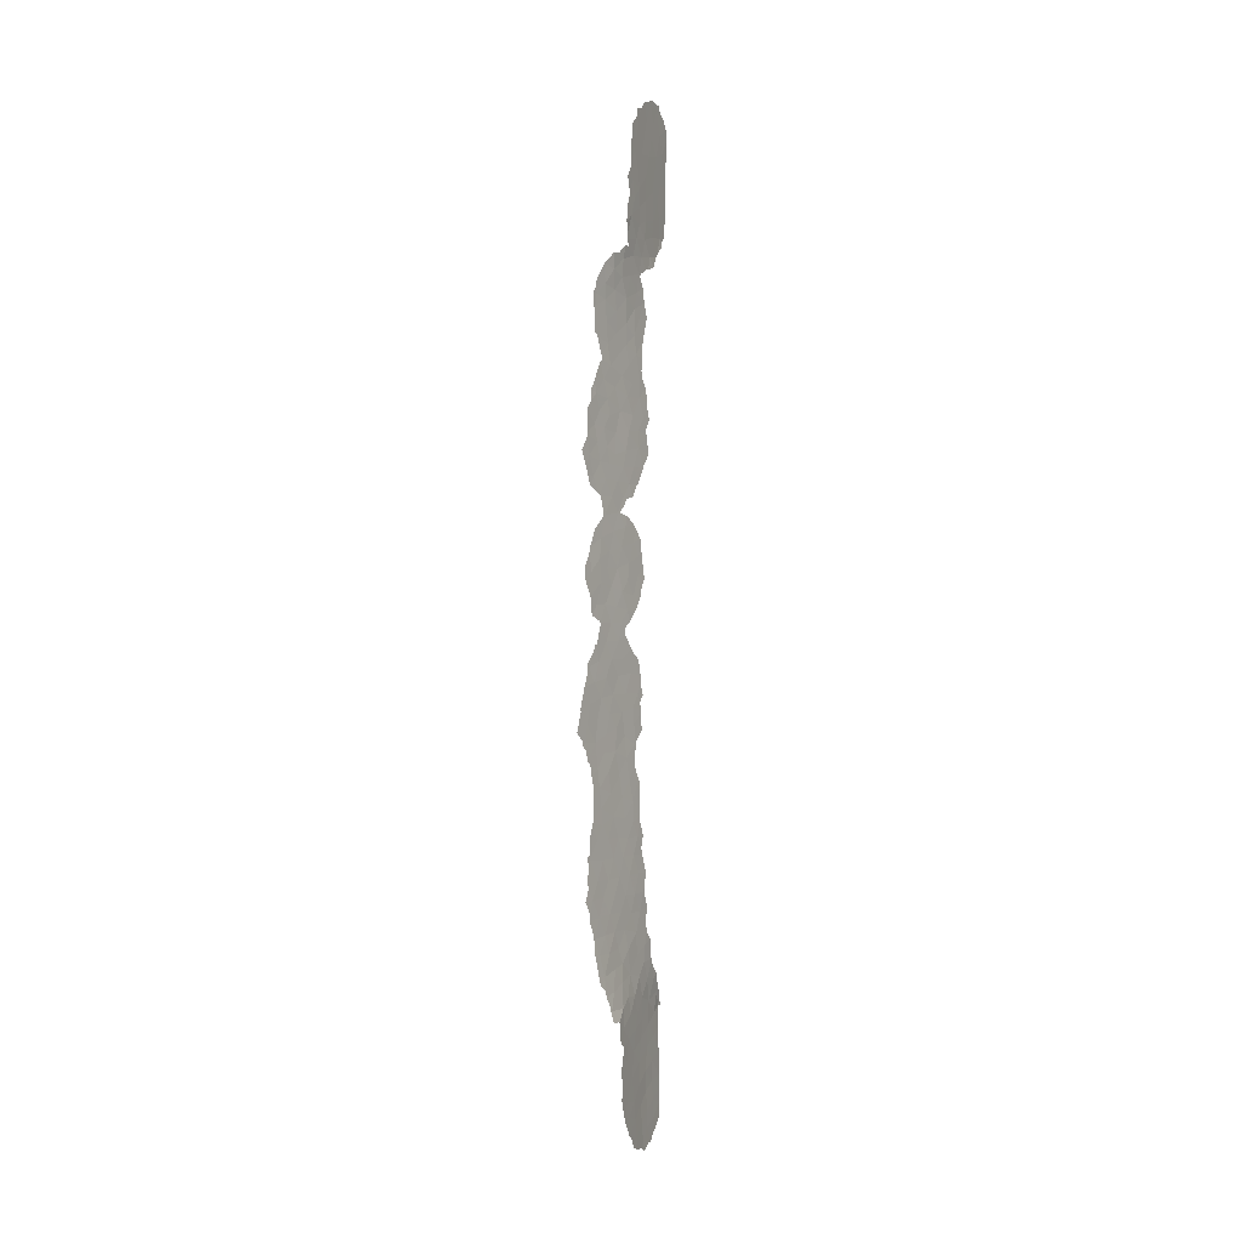
<metadata>
{"format":"obj","ext":"obj","renderer":"f3d","projection":"perspective","resolution":1024,"background":"white","views":[{"elev":-1.5,"azim":-128.6,"up":"+Z"}]}
</metadata>
<code>
v 98.89 84.27 51.17
v 98.39 85.16 49.7
v 95.76 92.49 3.468
v 95.39 93.53 1.744
v 96.49 89.76 24.94
v 96.97 88.49 26.27
v 97.32 88.38 -36.11
v 94.66 95.1 17.01
v 95.18 93.96 -26.13
v 95.22 93.97 -22.57
v 96.09 91.48 5.225
v 96.01 90.47 31.36
v 95.67 92.14 22.56
v 97.51 87.89 -6.811
v 95.36 91.35 34.99
v 98.33 86.41 -33.11
v 95.04 94.52 -15.73
v 97.54 87.94 -15.64
v 97.04 89.11 -4.848
v 96.52 90.58 -8.611
v 94.93 94.83 -13.9
v 94.2 96.39 15.63
v 98.17 85.57 48.09
v 94.88 94.55 15.21
v 94.51 95.66 13.68
v 95.82 91.93 18.15
v 95.26 93.43 16.74
v 97.46 88.05 -49.93
v 95.97 91.57 13.64
v 96.38 90.87 -27.79
v 94.49 95.55 18.68
v 95.04 93.98 18.46
v 94.74 94.76 20.05
v 95.14 92.61 31.81
v 94.86 94.94 -20.61
v 95.21 93.67 -29.66
v 94.78 93 33.68
v 97.24 88.64 -8.179
v 94.85 94.67 -27.93
v 98.1 86.72 -26.23
v 96.8 89.48 5.82
v 97.41 87.93 4.599
v 98.43 86.54 -38.52
v 99.24 85.18 -39.45
v 95.9 92 -29.52
v 97.97 87.3 -42.74
v 99.86 84.02 -48.9
v 96.29 91.25 -20.58
v 95.93 92.12 -22.49
v 95.6 93 -20.58
v 94.84 94.03 -33.56
v 96.98 88.77 15.18
v 94.71 95.38 -5.738
v 96.69 89.59 13.47
v 96.28 90.63 14.99
v 94.43 95.8 -26.19
v 96.86 88.52 32.24
v 95.73 92.57 -0.0499
v 96.06 91.62 1.487
v 100.4 81.97 44.21
v 96.4 88.57 49.6
v 97.65 87.83 -37.82
v 100.3 81.93 46.83
v 100.3 81.88 48.83
v 97.25 88.01 18.86
v 100.7 82.59 -47.67
v 99.97 83.92 -40.79
v 98.87 85.77 -43.87
v 96.76 89.98 -26.24
v 96.78 88.88 27.99
v 95.22 93.75 10.15
v 97.3 88.48 -9.776
v 95.72 89.93 42.96
v 97.26 88.65 -17.27
v 97.54 87.05 31.46
v 97.27 87.97 17.1
v 97.61 86.75 39.57
v 100.1 83.68 -38.52
v 95.62 92.56 12.07
v 95.79 92.45 -3.474
v 94.37 96.19 -22.35
v 98.28 86.75 -48.76
v 97.32 88.32 -48.07
v 98.18 86.95 -46.9
v 95.67 92.83 -8.694
v 96.17 89.01 47.35
v 95.84 90.8 -44.02
v 100.8 82.66 -38
v 96.95 89.24 -2.566
v 94.96 94.79 -9.104
v 97.42 87.82 6.56
v 99.83 84.13 -43.12
v 96.49 89.68 -47.46
v 95.35 93.09 -31.46
v 96.45 90.15 16.66
v 96.71 89.74 4.022
v 95.44 93.28 5.132
v 97.43 88.31 -26.27
v 95.89 92.25 -6.942
v 95.16 92 -38
v 95.73 91.05 -38.75
v 97.2 88.91 -28.06
v 95.93 92.17 -18.51
v 96.24 89.45 35.62
v 96.43 88.9 37.41
v 96.69 88.32 40.55
v 97.05 89.25 -24.36
v 100.7 82.59 -44.88
v 94.43 96.02 4.623
v 96.57 89.74 18.53
v 95.21 93.41 21.31
v 96.59 89.77 -35.98
v 95.65 90.13 39.38
v 96.69 90.13 -29.53
v 94.85 93.83 28.59
v 94.45 96.08 -7.75
v 95.43 93.42 -5.291
v 95.17 94.2 -7.201
v 100.7 82.65 -40.08
v 96.95 88.18 34.15
v 95.36 93.05 19.72
v 95.58 93.03 -14.28
v 97.33 88.52 -22.47
v 96.06 90.97 23.82
v 97.97 87.29 -44.87
v 97.17 88.58 -46.24
v 96.88 89.07 -43.84
v 96.06 91.79 -12.35
v 95.57 92.88 6.82
v 97.63 87.03 20.16
v 97.17 87.29 47.79
v 97.89 86.09 46.19
v 97.52 86.79 44.03
v 96.39 90.62 -32.7
v 95.21 94.01 -19.23
v 96.78 89.1 23.25
v 96.44 90.02 21.92
v 98.95 85.69 -45.89
v 99.7 83.28 38.64
v 100.7 82.61 -42.31
v 96.02 91.28 20.38
v 95.83 91.01 -36.88
v 95.76 91.69 25.69
v 97.34 88.43 -11.78
v 96.43 89.88 -39.94
v 100.4 82 42.44
v 99.27 83.88 42.09
v 95.03 93.54 26.53
v 96.05 89.39 41.35
v 98.21 85.72 36.25
v 95.55 92.09 27.7
v 100.4 82.04 40.29
v 98.52 85.14 42.78
v 99.6 83.21 45.41
v 99.74 82.9 47.22
v 97.02 89.22 -33.9
v 96.86 89.58 -31.5
v 95.45 93.39 -1.875
v 96.45 90.64 -3.539
v 94.93 94.13 23.06
v 97.58 86.78 41.67
v 97.47 88.13 -39.41
v 97.18 88.63 -41.38
v 95.28 93 24.49
v 95.95 89.42 45.8
v 96.15 90.42 28.88
v 94.99 94.63 -3.714
v 96.33 91.07 -24.36
v 97.62 87.95 -30.03
v 97.49 86.99 37.67
v 100.7 82.59 -46.26
v 95.33 92.52 -35.1
v 94.82 94.91 -24.43
v 96.02 91.52 10.56
v 95.75 92.27 8.732
v 96.28 90.85 7.263
v 97.89 87.36 -34.4
v 95.08 94.27 3.769
v 96.66 88.3 42.46
v 95.96 91.93 -26.07
v 95.58 93.01 -24.51
v 95.45 91.47 33.18
v 96.34 91.09 -14.67
v 96.15 89.89 33.63
v 95.03 94.3 7.982
v 97.12 88.72 2.698
v 97.12 88.09 29.56
v 96.37 90.56 12.08
v 94.41 96.26 -4.312
v 98.48 86.4 -50.6
v 96.55 90.56 -16.77
v 97.48 86.73 49.65
v 94.94 94.57 5.999
v 96.12 90.35 -42.06
v 96.16 90.85 -34.51
v 99.09 85.39 -47.81
v 96.25 90.34 26.83
v 96.71 90.03 -6.831
v 98.58 85.15 38.37
v 95.34 93.74 -12.43
v 96.33 90.88 0.05723
v 99.58 83.4 40.65
v 96.73 89.74 1.194
v 98.91 84.35 46.59
v 97.66 87.88 -32.3
v 96.79 89.88 -13.04
v 95.72 92.11 -33.05
v 99.77 84.25 -45.09
v 98.24 86.87 -40.54
v 97.27 88.65 -19.25
v 97.63 87.77 -20.71
v 94.08 95.8 29.74
v 98.78 85.66 -34.85
v 94.17 96.86 -11.42
v 97.04 88.8 7.823
v 95.42 92.18 29.82
v 95.14 94.23 -17.61
v 97.21 87.59 35.87
v 97.72 87.61 -24.33
v 96.94 89.54 -20.79
v 96.61 90.38 -22.51
v 99.05 85.42 -49.4
v 96.83 87.91 45.9
v 96.7 90.12 -18.85
v 99.55 84.21 -35.06
v 96.13 91.59 -10.09
v 96.22 91.22 -1.684
v 96.76 88.26 38.91
v 99.49 83.45 43.76
v 98.76 84.81 40.16
v 95.21 93.66 13.59
v 95.58 92.85 -27.75
v 94.47 94.28 32.12
v 99.04 85.5 -41.71
v 95.78 92.55 -16.3
v 98.38 86.24 -31.42
v 95.78 92 16.12
v 95.5 93.3 -10.64
v 96.86 89.01 20.22
v 96.47 90.26 9.169
v 94.92 93.1 -36.81
v 97.97 85.83 51.39
v 94.48 95.34 21.63
v 94.8 95.2 -11.44
v 97.3 87.84 22.01
v 94.25 96.61 -9.633
v 99.31 85 -37.13
v 96.33 88.81 44.32
v 96.71 90.14 -10.92
v 96.16 90.25 -45.91
v 94.45 95.57 -29.82
v 96.99 89.34 -15.12
v 96.14 91.36 -31.16
v 97.23 87.9 24.21
v 96.24 91.33 -5.131
v 94.68 94.76 -31.39
v 97.91 87.26 -28.03
v 100.2 83.28 -36.4
v 99.89 84.03 -46.96
v 99.33 83.55 48.97
v 98.34 86.63 -36.53
v 98.69 84.79 44.68
v 96.35 90.74 3.029
v 96.76 89.34 -37.74
v 94.07 95.63 31.01
v 94.63 94.16 30.59
v 95.46 92.94 15.14
v 94.84 95.04 1.572
v 96.77 88.86 30.58
v 94.42 96.1 2.368
v 94.43 96.09 2.347
v 97.71 87.33 -5.99
v 97.88 86.94 -6.976
v 94.21 96.58 -22.09
v 94.18 96.64 -22.49
v 97.8 87.2 -8.543
v 97.7 87.43 -7.731
v 98.18 86.51 -25.73
v 98.27 86.33 -26.18
v 97.64 87.05 15.39
v 97.62 87.13 15.2
v 94.21 96.31 -27.35
v 93.96 97.01 -26.22
v 94 96.8 17.66
v 94.02 96.77 17.39
v 99.07 83.92 51.8
v 99.4 83.39 51.07
v 96.31 88.7 50.27
v 96.68 88.07 50.4
v 95.13 93.99 10.17
v 95.09 94.08 10.76
v 95.35 90.63 41.4
v 95.36 90.6 41.61
v 97.54 87.05 31.77
v 97.42 87.27 32.9
v 95.8 90.83 -47.67
v 95.74 90.93 -47.35
v 94.87 94.68 11.95
v 94.95 94.47 11.93
v 94.38 95.56 -31.33
v 94.42 95.34 -32.07
v 97.78 87.27 -8.81
v 95.42 91.48 -43.5
v 95.32 91.65 -42.89
v 96.98 88.91 9.76
v 97.17 88.43 9.238
v 94.81 92.96 -38
v 94.84 93.24 -36.96
v 96.35 89.87 -49.15
v 96.4 89.79 -49.3
v 96.62 89.42 -49.53
v 94.27 96.6 -4.344
v 94.33 96.45 -3.921
v 95.28 91.73 -40.04
v 95.61 91.19 -40.39
v 95.14 92 -39.07
v 94.2 96.75 -12.19
v 94.29 96.51 -13.17
v 94.01 96.79 17.7
v 93.95 96.84 19.88
v 94.43 96.09 2.337
v 97.23 88.18 13.52
v 96.93 88.95 12.21
v 97.89 85.97 51.83
v 98.2 85.44 51.86
v 94.19 96.49 -25.01
v 95.42 91.48 -43.96
v 97.64 86.41 51.41
v 97.1 87.33 51.25
v 96.06 89.15 49.3
v 96.06 89.15 49.94
v 100.3 81.87 49.19
v 100.2 82 49.91
v 94.06 97.08 -6.22
v 94.04 97.14 -6.351
v 98.84 84.35 51.83
v 97.86 87.08 -10.4
v 100.7 82.58 -49.08
v 100.4 83.14 -49.57
v 95.06 91.08 43.02
v 94.25 94.47 34.07
v 94.21 94.62 33.92
v 99.69 84.32 -50.62
v 95.66 91.1 -40.96
v 95.64 91.14 -40.72
v 95.41 91.48 -44.86
v 94.93 92.27 35.36
v 94.57 93.12 35.28
v 95.37 91.54 -45.6
v 98.89 85.15 -31.01
v 98.94 85.13 -32.56
v 98.49 85.97 -30.18
v 97.7 87.35 -5.147
v 95.4 90.84 36.87
v 95.33 90.91 37.39
v 94.18 96.37 -28.01
v 94.43 95.63 -29.71
v 95.05 94.22 9.799
v 97.91 86.31 21.02
v 97.89 86.34 21.86
v 94.36 96.22 -20.45
v 94.33 96.29 -21.9
v 98.06 85.96 20.05
v 94.16 96.23 21.85
v 94.33 95.69 22.69
v 97.58 87.37 7.294
v 97.65 87.24 6.427
v 97.75 87.01 5.539
v 97.39 88.32 -13.03
v 97.39 88.31 -13.79
v 97.44 88.17 -11.9
v 97.39 87.49 24.75
v 97.45 87.37 24.02
v 96.82 89.5 -0.05299
v 97.18 88.55 1.005
v 97.86 86.77 4.422
v 98.53 85.03 35.38
v 97.99 86.13 34.95
v 95.08 94.33 -0.07915
v 95.04 94.44 -0.04666
v 94.52 95.8 -19.23
v 94.57 95.68 -18.95
v 99.08 84.86 -33.01
v 94.39 96.2 6.64
v 94.06 96.99 5.129
v 94.66 94.72 24.69
v 94.42 95.44 23.31
v 97.6 87.44 2.607
v 97.32 88.17 1.435
v 95.47 90.32 44.18
v 94.3 96.35 -22.83
v 97.45 88.16 -11.57
v 94.14 96.28 20.7
v 94.69 94.59 25.35
v 94.78 94.36 24.91
v 95.36 90.62 41.12
v 95.04 91.2 38.59
v 95.07 91.14 40
v 94.84 95 -2.075
v 95.06 94.37 -0.2277
v 94.37 95.32 27
v 94.19 95.78 27.41
v 94.01 95.99 29.62
v 93.99 96.01 29.89
v 98.06 86.03 16.74
v 98.25 86.39 -26.63
v 94.64 95.53 -16.44
v 94.62 95.6 -15.42
v 94.12 96.69 13.93
v 94.3 96.27 12.79
v 95.43 90.35 44.91
v 95.41 90.4 44.73
v 100.4 82.06 39.06
v 100 82.78 38.37
v 93.72 97.65 16.01
v 95.53 90.08 48.37
v 95.39 90.36 46.48
v 94.41 96.17 6.973
v 96.58 89.95 10.3
v 97.33 87.94 13.69
v 97.76 87.44 -18.88
v 97.72 87.52 -18.48
v 98.04 86.86 -22.65
v 98.03 86.87 -22.47
v 99.54 84.58 -51.02
v 99.17 85.21 -51.02
v 99.12 84.19 36.6
v 99.23 84 36.74
v 99.36 83.8 37.1
v 99.12 84.78 -33.16
v 99.31 84.51 -33.79
v 99.92 82.79 37.93
v 94.47 95.05 -33.24
v 94.5 94.78 -34.21
v 94.75 94.01 -34.86
v 94.76 93.87 -35.5
v 98.3 86.21 -24.36
v 94.82 94.83 12.15
v 93.98 97.03 14.68
v 97.09 88.65 -50.7
v 97.68 86.7 34.8
v 98.49 85.91 -27.78
v 98.46 86.03 -29.52
v 98.41 86.13 -29.14
v 96.47 90.27 11.52
v 96.16 91.13 10.59
v 97.71 87.53 -16.14
v 97.7 87.53 -15.4
v 97.68 87.69 -51.07
v 94.42 95.63 -29.91
v 97.88 86.46 18.39
v 97.88 86.45 18.51
v 97.65 86.82 31.61
v 97.62 86.89 31.26
v 99.8 82.69 50.82
v 96.56 90.02 12.02
v 97.81 86.48 30.11
v 97.54 87.12 28
v 94.4 95.71 -29.83
v 97.53 87.47 8.212
v 94.54 95.82 -14.69
v 94.07 97 3.97
v 94.58 95.73 -3.093
v 94.74 95.26 -2.213
v 94.01 97.28 -11.67
v 93.96 96.82 20.01
v 95.66 90.43 36.29
v 95.27 91.2 36.33
v 97.45 88.17 -14.28
v 97.39 88.32 -13.9
v 94.13 96.67 -24.4
v 97.82 86.59 19.07
v 97.4 87.42 25.9
v 97.49 87.23 27.74
v 93.82 97.71 -8.186
v 93.96 97.39 -11.2
v 93.61 98.32 -10.44
v 95.43 90.27 46.82
v 97.53 87.14 27.93
v 96.63 90.04 -0.2844
v 97.79 87.36 -19.33
v 96.55 90.27 -1.087
v 97.07 87.94 33.92
v 97.18 87.72 34.2
v 95.02 94.5 0.02901
v 94.55 95.82 0.5626
v 97.93 87.09 -21.92
v 98.04 86.79 -20.67
v 97.05 88.98 -2.653
v 97.03 89.04 -2.379
v 94.61 95.6 -17.15
v 94.66 95.46 -18.49
v 98.17 86.9 -51.13
v 94.43 96.11 7.07
v 97.78 87.35 -17.08
v 98.59 86.2 -51.56
v 99.8 83.63 -34.58
v 96.94 89.26 -2.229
v 100.9 82.25 -38
v 100.9 82.25 -37.69
v 94.45 96.08 -13.45
v 93.94 95.72 32.38
v 97.5 87.79 -3.52
v 97.65 87.31 3.383
v 93.85 97.66 -8.505
v 94.87 93.29 -36.54
v 94.83 93.32 -36.79
v 100.4 82.91 -36.19
v 100.2 83.21 -35.73
v 94.63 95.42 8.743
v 97.74 86.7 23.17
v 94.29 96.55 -4.9
v 94.08 95.84 29.42
v 100.8 82.52 -37.5
v 93.84 96.26 30.98
v 93.98 95.78 31.53
f 3 178 4
f 178 109 270
f 178 270 271
f 14 273 272
f 81 274 275
f 248 73 179
f 260 2 23
f 181 9 180
f 10 35 81
f 14 38 276
f 14 276 277
f 40 279 278
f 49 48 50
f 76 52 281
f 76 281 280
f 54 55 29
f 56 283 282
f 39 36 232
f 22 8 284
f 22 284 285
f 1 287 286
f 63 64 155
f 140 67 92
f 61 289 288
f 71 291 290
f 149 73 293
f 149 293 292
f 2 260 1
f 57 75 294
f 57 294 295
f 77 106 228
f 44 67 78
f 93 250 297
f 93 297 296
f 79 29 231
f 79 231 298
f 79 298 299
f 256 300 301
f 83 82 84
f 85 238 226
f 38 72 302
f 38 302 276
f 14 277 273
f 39 251 36
f 39 9 56
f 87 194 304
f 87 304 303
f 37 182 15
f 240 215 306
f 240 306 305
f 100 241 308
f 100 308 307
f 26 27 237
f 237 55 95
f 98 40 219
f 219 107 98
f 83 93 309
f 83 309 310
f 28 83 310
f 28 310 311
f 189 313 312
f 101 314 315
f 101 100 316
f 101 316 314
f 244 214 317
f 244 317 318
f 29 79 188
f 31 320 319
f 268 178 271
f 268 271 321
f 123 221 107
f 221 168 107
f 54 323 322
f 55 52 95
f 242 325 324
f 142 100 101
f 110 76 65
f 56 326 283
f 223 165 248
f 87 303 327
f 192 242 328
f 192 328 329
f 61 331 330
f 260 64 332
f 260 332 333
f 17 235 122
f 266 212 115
f 116 53 334
f 116 334 335
f 1 286 336
f 72 337 302
f 119 88 78
f 78 67 119
f 127 87 250
f 126 125 127
f 125 46 127
f 66 47 339
f 66 339 338
f 73 340 293
f 233 37 341
f 233 341 342
f 235 217 103
f 99 20 198
f 130 239 65
f 47 343 339
f 266 34 233
f 95 52 76
f 194 145 345
f 194 345 344
f 132 223 133
f 133 262 132
f 87 327 346
f 37 15 347
f 37 347 348
f 250 87 346
f 250 346 349
f 236 351 350
f 236 350 352
f 69 98 107
f 99 117 118
f 19 14 272
f 19 272 353
f 118 90 85
f 97 193 178
f 24 22 25
f 105 113 355
f 105 355 354
f 247 213 261
f 173 56 9
f 251 39 356
f 251 356 357
f 39 56 282
f 39 282 356
f 71 290 358
f 141 111 121
f 3 263 11
f 96 41 11
f 245 130 359
f 245 359 360
f 99 85 20
f 140 119 67
f 81 35 361
f 81 361 362
f 130 363 359
f 173 9 181
f 243 365 364
f 91 367 366
f 91 42 368
f 91 368 367
f 144 206 370
f 144 370 369
f 217 135 103
f 22 24 8
f 144 369 371
f 252 74 18
f 125 84 138
f 45 114 30
f 135 35 50
f 254 373 372
f 229 60 154
f 229 147 146
f 43 62 162
f 94 253 45
f 106 113 228
f 108 140 92
f 85 99 118
f 12 184 182
f 203 374 375
f 42 376 368
f 117 255 80
f 21 122 200
f 150 378 377
f 266 115 216
f 115 151 216
f 152 146 202
f 186 263 203
f 124 136 5
f 58 4 380
f 58 380 379
f 112 7 156
f 156 195 112
f 116 90 118
f 35 135 382
f 35 382 381
f 236 16 383
f 236 383 351
f 109 384 385
f 141 13 111
f 179 73 149
f 125 68 46
f 29 188 54
f 58 227 201
f 160 386 387
f 106 77 161
f 153 262 133
f 150 199 170
f 186 389 388
f 17 122 21
f 46 234 209
f 7 177 156
f 73 390 340
f 209 162 163
f 46 163 127
f 46 209 163
f 81 275 391
f 117 99 255
f 180 30 69
f 69 168 180
f 72 144 392
f 72 392 337
f 144 371 392
f 27 8 24
f 43 162 209
f 50 103 135
f 48 103 50
f 243 364 393
f 212 266 265
f 53 117 167
f 262 204 132
f 34 266 216
f 144 249 206
f 13 124 164
f 164 148 394
f 164 394 395
f 72 249 144
f 113 149 292
f 113 292 396
f 257 102 169
f 26 121 32
f 8 27 32
f 121 26 141
f 113 398 397
f 113 396 398
f 113 106 149
f 231 29 267
f 158 400 399
f 158 58 379
f 158 379 400
f 161 153 133
f 106 161 179
f 161 133 179
f 166 70 269
f 95 76 110
f 148 115 402
f 148 402 401
f 148 143 151
f 148 151 115
f 176 41 215
f 13 164 160
f 212 404 403
f 76 280 405
f 136 124 137
f 40 406 279
f 53 118 117
f 130 245 239
f 16 236 205
f 69 107 168
f 143 197 151
f 166 216 151
f 17 408 407
f 25 409 410
f 248 165 411
f 248 411 412
f 255 159 80
f 160 164 395
f 160 395 386
f 48 221 220
f 152 139 414
f 152 414 413
f 82 222 196
f 110 26 95
f 94 51 207
f 35 10 50
f 23 132 204
f 22 285 415
f 172 195 207
f 86 61 330
f 86 330 416
f 132 23 131
f 131 86 223
f 165 417 411
f 26 110 141
f 260 23 204
f 109 193 418
f 109 418 384
f 49 50 10
f 74 191 224
f 210 224 220
f 240 305 419
f 52 420 281
f 52 54 322
f 52 322 420
f 52 55 54
f 38 14 198
f 74 210 421
f 74 421 422
f 123 219 423
f 123 423 424
f 222 190 426
f 222 426 425
f 199 150 427
f 199 427 428
f 139 199 428
f 139 428 429
f 213 225 431
f 213 431 430
f 31 32 33
f 121 111 33
f 82 83 28
f 259 138 196
f 66 171 259
f 171 108 208
f 125 126 84
f 250 93 126
f 93 83 126
f 83 84 126
f 250 126 127
f 226 20 85
f 72 38 20
f 249 72 20
f 106 179 149
f 139 432 414
f 156 157 134
f 205 157 156
f 177 205 156
f 134 195 156
f 157 253 134
f 142 112 195
f 195 172 142
f 253 207 134
f 51 433 434
f 172 51 435
f 172 435 436
f 51 434 435
f 219 40 278
f 219 278 437
f 143 148 164
f 164 124 143
f 243 160 387
f 243 387 365
f 33 111 243
f 137 13 141
f 137 124 13
f 23 2 192
f 23 192 131
f 61 86 131
f 25 410 438
f 25 22 439
f 25 439 409
f 93 296 309
f 28 311 440
f 150 218 441
f 150 441 378
f 105 104 218
f 60 63 154
f 63 155 154
f 77 170 199
f 94 207 253
f 45 253 114
f 40 257 442
f 40 442 406
f 40 98 257
f 169 236 352
f 169 352 443
f 257 169 443
f 257 443 444
f 257 444 442
f 102 98 69
f 49 181 168
f 145 162 264
f 163 162 145
f 162 62 264
f 197 143 5
f 188 174 446
f 188 446 445
f 175 174 71
f 176 11 41
f 205 177 16
f 18 447 448
f 198 14 19
f 242 1 336
f 242 336 325
f 179 133 248
f 28 440 449
f 168 181 180
f 180 9 232
f 43 44 247
f 34 12 182
f 182 37 34
f 252 183 191
f 191 183 235
f 256 251 450
f 256 450 300
f 94 256 51
f 15 184 104
f 15 182 184
f 39 232 9
f 4 58 59
f 62 261 7
f 261 62 43
f 65 76 451
f 65 451 452
f 76 405 451
f 75 454 453
f 1 260 455
f 1 455 287
f 77 228 170
f 188 445 456
f 242 324 328
f 1 242 2
f 70 187 269
f 187 458 457
f 251 357 459
f 194 344 304
f 54 188 456
f 54 456 323
f 215 460 306
f 142 172 241
f 17 21 461
f 17 461 408
f 109 385 462
f 189 167 464
f 189 464 463
f 11 97 3
f 214 465 317
f 191 74 252
f 191 235 103
f 31 33 466
f 31 466 320
f 15 104 467
f 15 467 468
f 252 18 469
f 252 469 470
f 18 448 469
f 65 239 110
f 56 173 471
f 56 471 326
f 2 242 192
f 61 192 329
f 61 329 289
f 61 288 331
f 92 234 68
f 155 64 260
f 67 44 234
f 104 184 120
f 183 122 235
f 122 183 128
f 193 97 129
f 178 193 109
f 128 183 206
f 206 252 470
f 206 470 370
f 200 128 238
f 255 99 198
f 130 65 452
f 130 452 472
f 194 163 145
f 163 194 127
f 6 473 474
f 97 178 3
f 113 397 355
f 104 105 354
f 104 354 467
f 113 105 228
f 213 177 261
f 7 261 177
f 44 43 209
f 136 137 245
f 239 245 137
f 35 381 361
f 71 185 175
f 240 175 176
f 129 176 175
f 59 201 203
f 116 335 475
f 118 53 116
f 138 84 196
f 214 246 477
f 214 477 476
f 141 110 239
f 81 362 274
f 10 181 49
f 181 10 173
f 82 196 84
f 86 416 478
f 165 86 478
f 165 478 417
f 68 125 138
f 166 197 70
f 92 208 108
f 92 68 208
f 6 254 372
f 6 372 473
f 70 6 474
f 70 474 479
f 148 401 394
f 170 228 105
f 238 85 90
f 186 203 375
f 186 375 389
f 107 219 123
f 200 122 128
f 44 78 247
f 58 201 59
f 216 12 34
f 202 146 147
f 203 201 480
f 203 480 374
f 96 263 186
f 5 136 254
f 155 204 154
f 81 173 10
f 167 158 399
f 167 399 464
f 210 211 481
f 210 481 421
f 172 207 51
f 127 194 87
f 159 255 19
f 227 58 158
f 201 227 482
f 201 482 480
f 71 79 299
f 71 299 291
f 138 208 68
f 137 141 239
f 120 483 484
f 234 44 209
f 173 81 391
f 173 391 471
f 268 486 485
f 24 267 27
f 211 123 424
f 211 424 487
f 211 488 481
f 117 80 167
f 16 213 430
f 16 430 383
f 16 177 213
f 89 489 490
f 114 169 102
f 8 31 319
f 8 319 284
f 31 8 32
f 214 476 465
f 57 269 75
f 176 215 240
f 215 41 91
f 167 189 53
f 158 167 80
f 130 472 363
f 205 169 157
f 197 166 151
f 12 216 166
f 217 17 407
f 217 407 491
f 135 217 492
f 135 492 382
f 22 415 439
f 218 104 120
f 150 170 218
f 57 120 184
f 120 57 295
f 120 295 483
f 3 4 59
f 176 129 11
f 220 221 123
f 168 221 49
f 47 196 222
f 237 267 55
f 223 248 133
f 49 221 48
f 190 28 449
f 190 449 493
f 28 190 82
f 195 134 207
f 131 223 132
f 80 227 158
f 204 155 260
f 175 185 129
f 193 185 494
f 193 494 418
f 191 103 224
f 48 224 103
f 123 211 220
f 210 74 224
f 220 224 48
f 174 79 71
f 79 174 188
f 38 198 20
f 139 429 432
f 18 74 495
f 18 495 447
f 219 437 423
f 190 496 426
f 47 222 425
f 47 425 343
f 190 222 82
f 225 497 431
f 213 247 225
f 208 138 259
f 128 249 226
f 249 20 226
f 152 202 139
f 192 61 131
f 89 227 159
f 227 89 498
f 227 498 482
f 80 159 227
f 218 120 484
f 218 484 441
f 86 165 223
f 105 218 170
f 153 147 229
f 60 229 146
f 88 499 500
f 230 77 199
f 147 230 202
f 230 147 153
f 114 157 169
f 145 101 315
f 145 315 345
f 112 264 7
f 101 145 264
f 70 197 6
f 5 6 197
f 5 143 124
f 21 244 318
f 21 318 501
f 244 21 200
f 231 25 438
f 231 438 298
f 45 232 36
f 233 342 502
f 67 234 92
f 34 37 233
f 19 353 503
f 231 24 25
f 30 232 45
f 150 377 427
f 89 490 498
f 26 32 27
f 13 160 111
f 236 169 205
f 254 6 5
f 21 501 461
f 51 256 301
f 51 301 433
f 12 57 184
f 33 243 393
f 33 393 466
f 68 234 46
f 11 129 97
f 238 128 226
f 217 491 492
f 217 235 17
f 211 210 220
f 190 493 496
f 240 174 175
f 180 232 30
f 241 100 142
f 42 186 388
f 42 388 504
f 160 243 111
f 42 504 376
f 90 244 238
f 246 505 477
f 94 45 36
f 247 78 258
f 238 244 200
f 73 248 412
f 73 412 390
f 249 128 206
f 89 159 19
f 241 172 436
f 241 436 506
f 32 121 33
f 174 240 419
f 174 419 446
f 215 91 366
f 215 366 460
f 241 506 507
f 241 507 308
f 246 116 475
f 246 475 505
f 246 214 244
f 211 487 488
f 185 193 129
f 66 259 47
f 42 91 41
f 89 19 503
f 89 503 489
f 258 508 509
f 250 349 297
f 185 510 494
f 183 252 206
f 41 96 42
f 185 71 358
f 185 358 510
f 245 360 511
f 90 116 246
f 259 171 208
f 253 157 114
f 251 459 450
f 244 90 246
f 255 198 19
f 75 187 457
f 75 457 454
f 225 258 509
f 225 509 497
f 254 245 511
f 254 511 373
f 254 136 245
f 30 114 102
f 256 36 251
f 257 98 102
f 75 453 294
f 256 94 36
f 74 422 495
f 69 30 102
f 258 78 88
f 225 247 258
f 259 196 47
f 262 153 229
f 154 204 262
f 189 312 512
f 264 112 142
f 53 189 512
f 53 512 334
f 261 43 247
f 154 262 229
f 96 186 42
f 263 96 11
f 263 59 203
f 59 263 3
f 189 463 313
f 212 403 513
f 264 62 7
f 26 237 95
f 88 500 514
f 264 142 101
f 139 202 230
f 115 212 513
f 115 513 402
f 37 348 341
f 258 88 514
f 258 514 508
f 265 516 515
f 212 265 515
f 212 515 404
f 233 265 266
f 265 233 502
f 265 502 516
f 267 29 55
f 231 267 24
f 187 70 479
f 187 479 458
f 109 462 270
f 267 237 27
f 230 153 161
f 77 230 161
f 178 268 4
f 4 268 485
f 4 485 380
f 166 269 12
f 260 333 455
f 268 321 486
f 12 269 57
f 269 187 75
f 139 230 199
f 15 468 347

</code>
